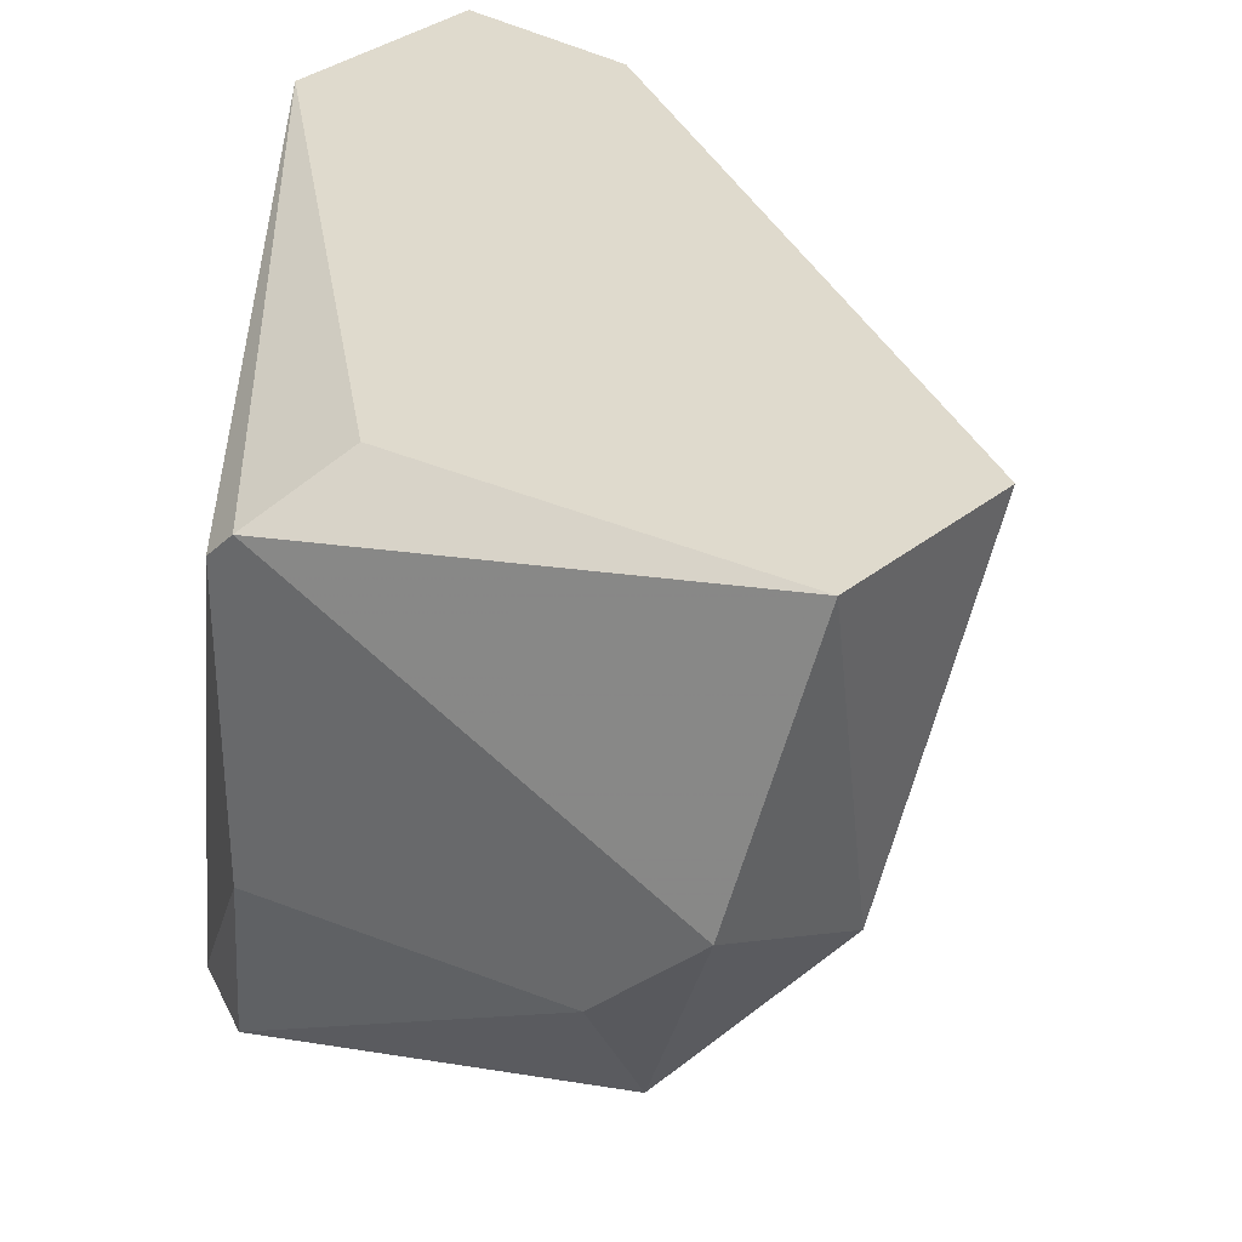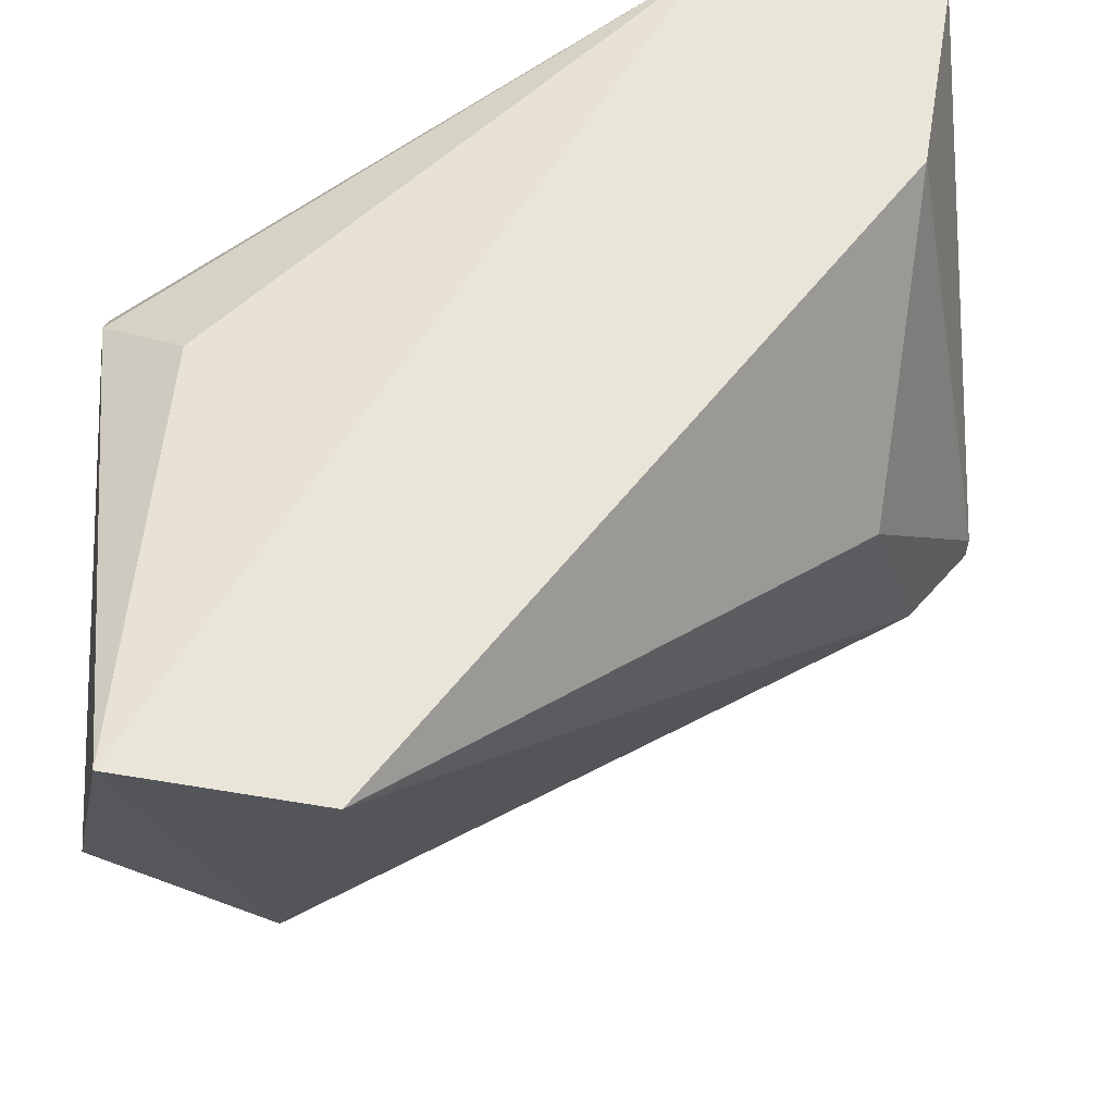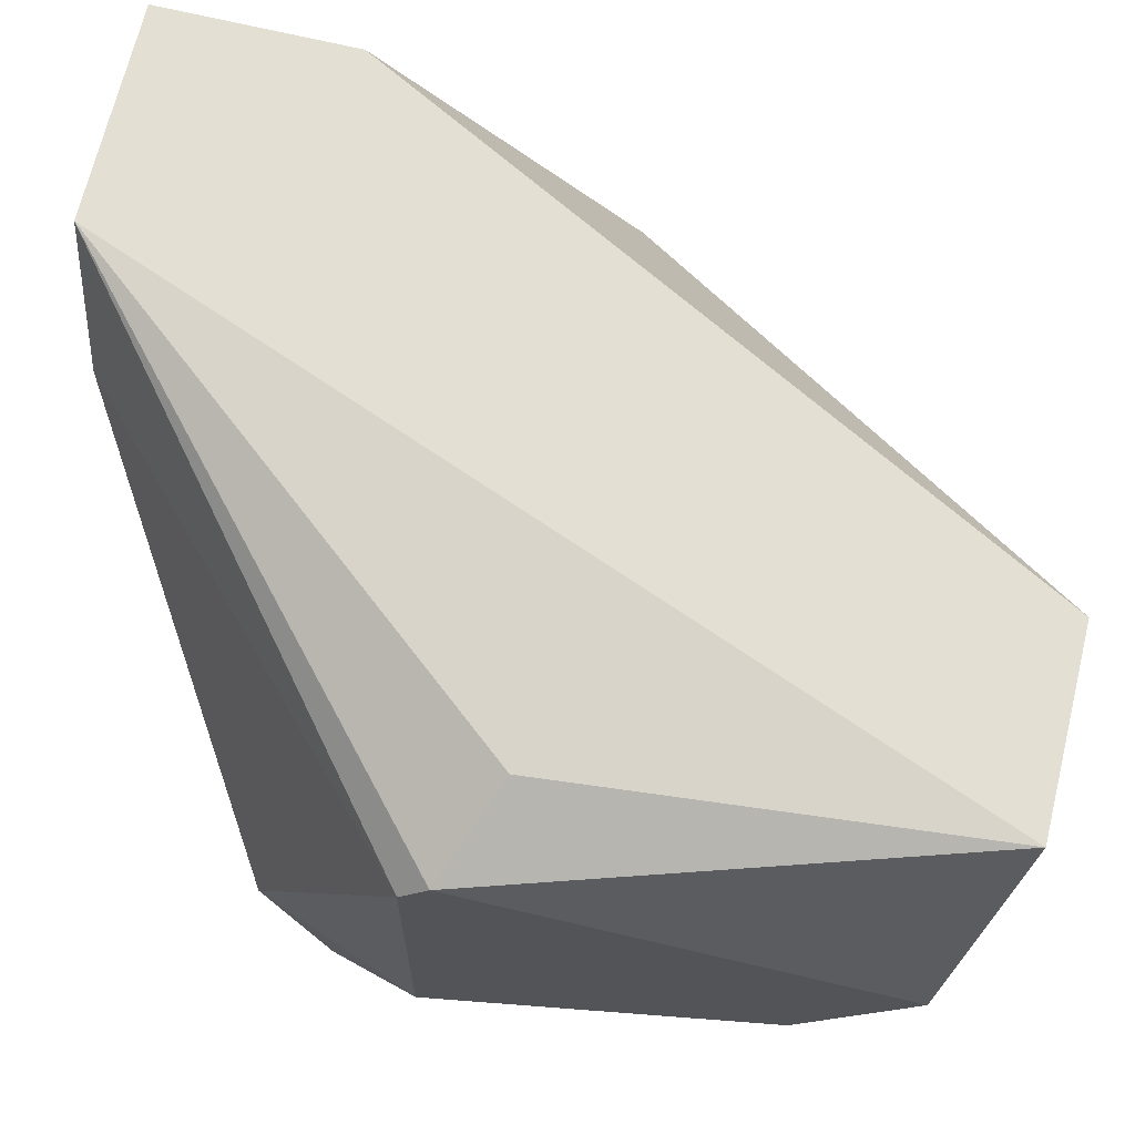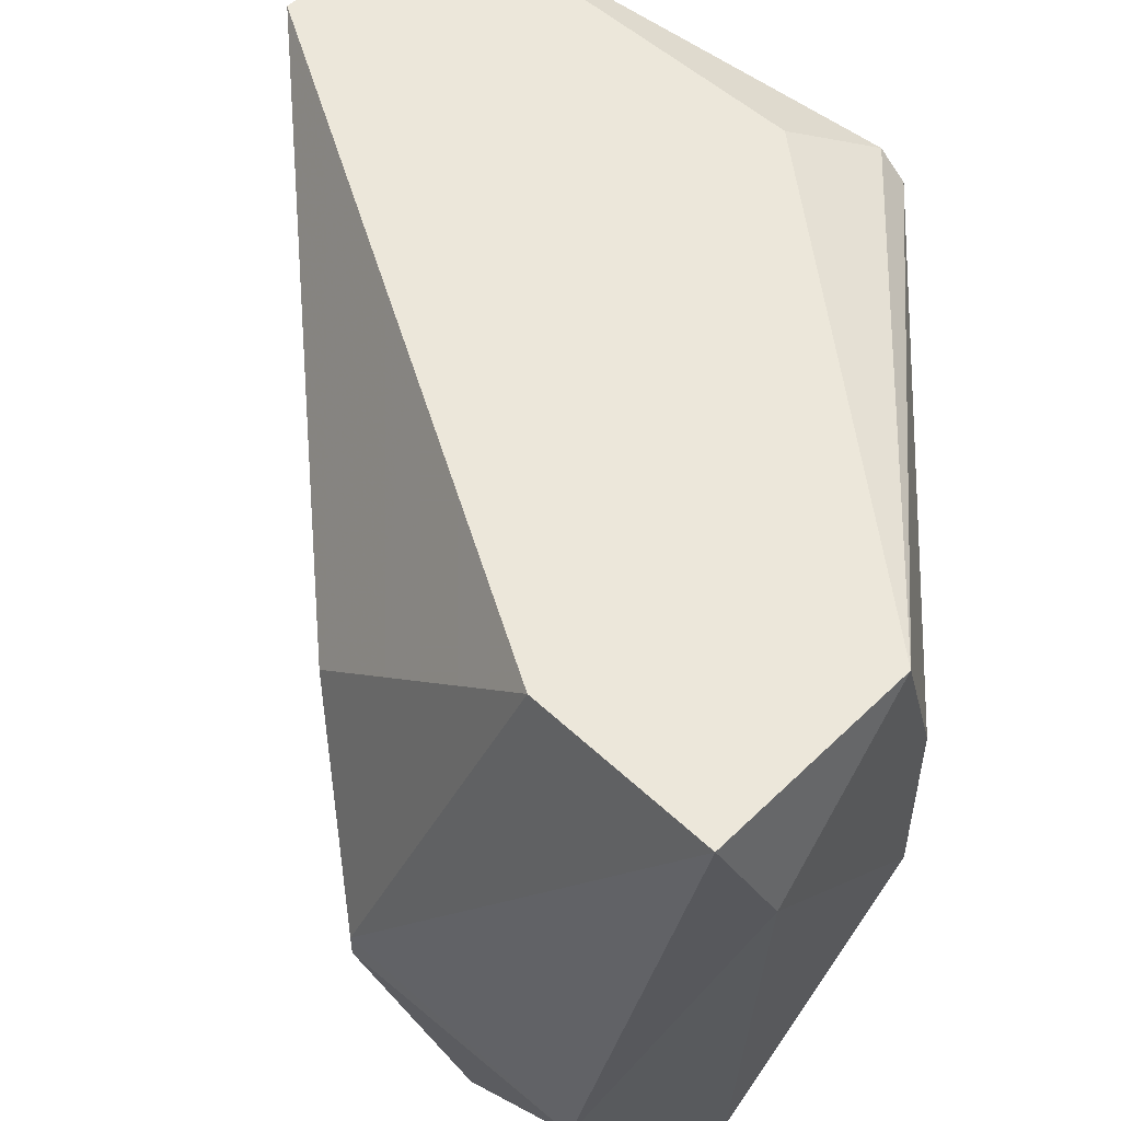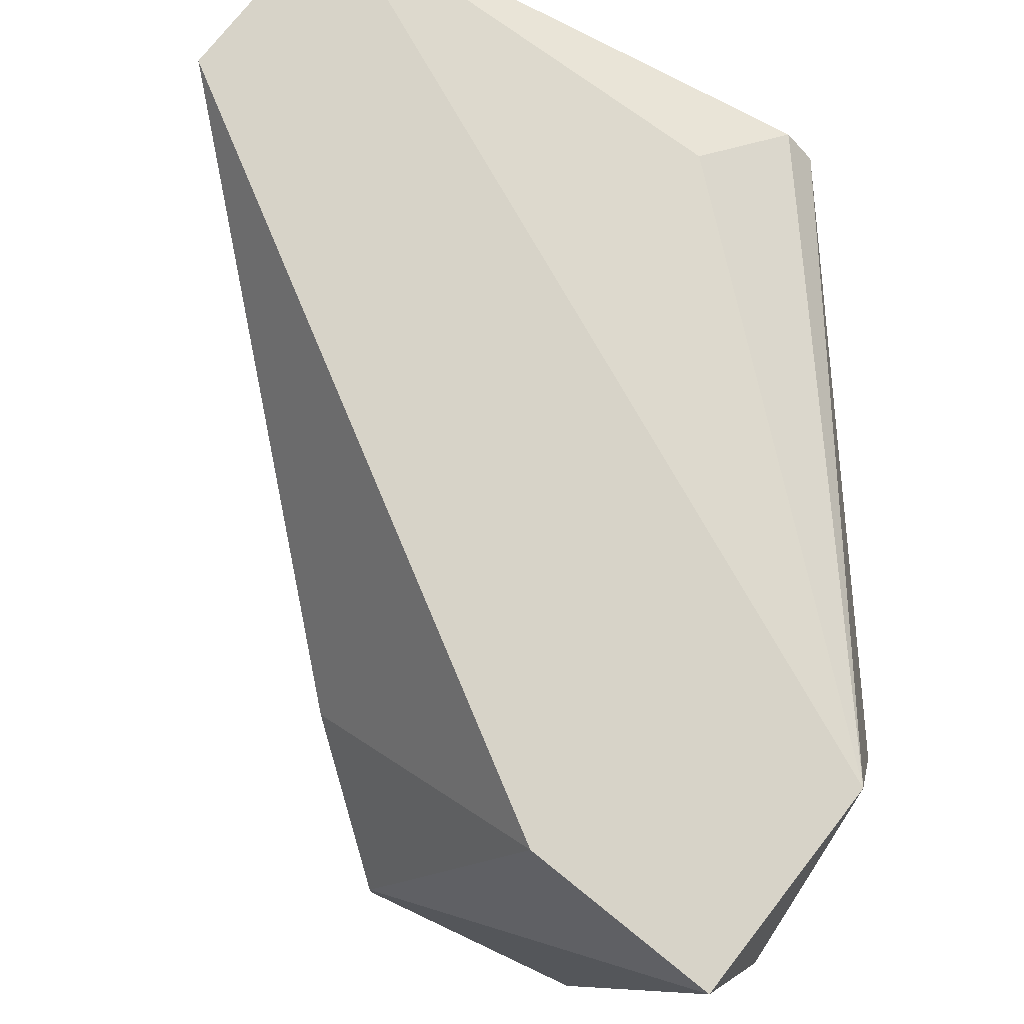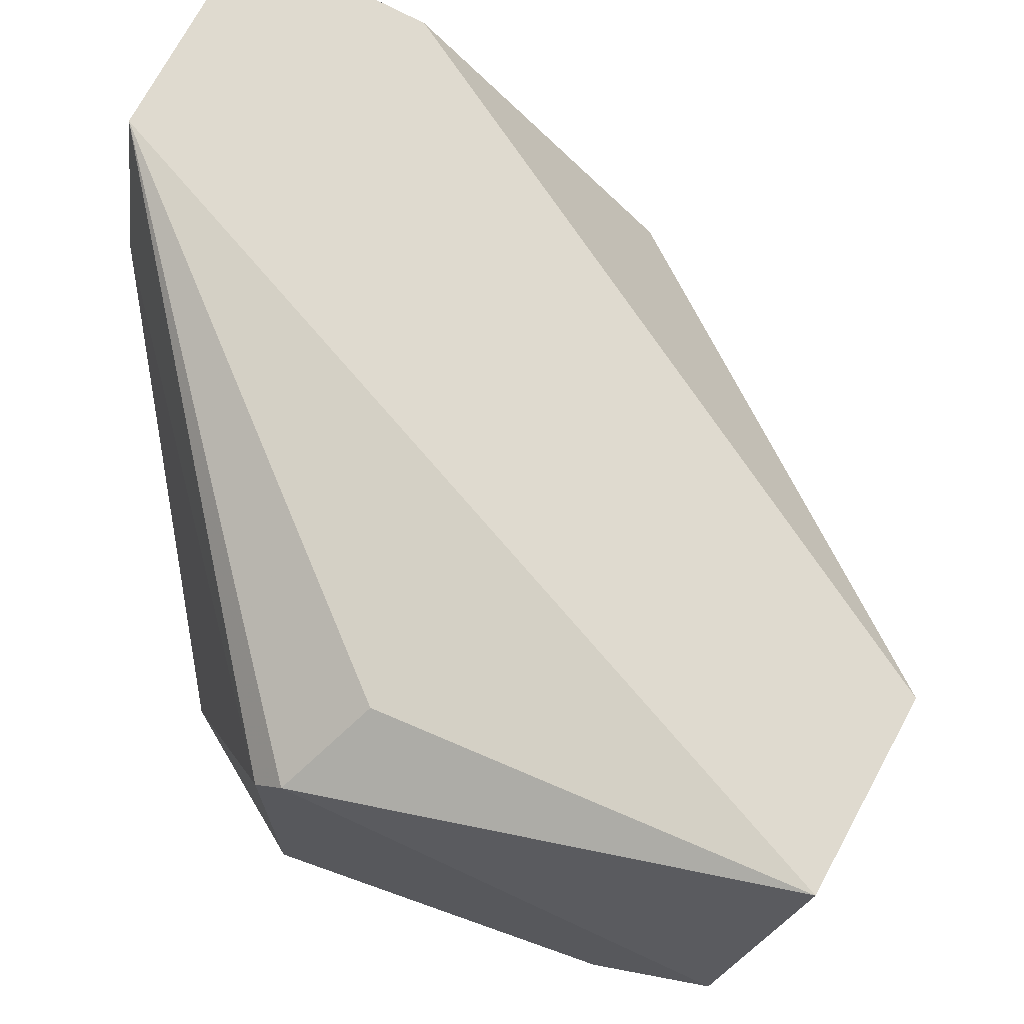
<metadata>
{"format":"obj","ext":"obj","renderer":"f3d","projection":"perspective","resolution":1024,"background":"white","views":[{"elev":32.6,"azim":-56.2,"up":"+Y"},{"elev":59.7,"azim":1.5,"up":"+Y"},{"elev":66.4,"azim":-84.3,"up":"+Y"},{"elev":53.8,"azim":126.9,"up":"+Y"},{"elev":77.0,"azim":120.7,"up":"+Y"},{"elev":70.6,"azim":-69.6,"up":"+Y"}]}
</metadata>
<code>
v -0.03907 -0.02321 0.01805
v -0.01754 -0.02396 0.009881
v -0.01754 -0.0247 0.009881
v -0.02644 -0.01728 0.000231
v -0.03239 -0.01282 0.02324
v -0.03461 -0.03138 0.003946
v -0.03907 -0.01505 0.009885
v -0.01902 -0.01282 0.000975
v -0.01902 -0.03138 0.007655
v -0.02199 -0.03138 0.001718
v -0.03313 -0.02692 0.01805
v -0.03758 -0.01282 0.0225
v -0.03461 -0.02247 0.02176
v -0.02496 -0.01282 0.000231
v -0.01977 -0.01282 0.006173
v -0.0361 -0.03138 0.006173
v -0.01828 -0.02841 0.003943
v -0.03461 -0.02841 0.01656
v -0.02051 -0.01876 0.01285
v -0.03907 -0.02396 0.009142
v -0.01902 -0.02544 0.01137
v -0.02051 -0.03138 0.009138
v -0.02644 -0.02247 0.000231
v -0.03907 -0.01579 0.009142
v -0.03907 -0.02025 0.02101
v -0.03684 -0.02692 0.01805
v -0.03684 -0.01357 0.01137
v -0.02051 -0.01654 0.000231
f 7 1 25
f 20 7 24
f 6 20 24
f 7 14 24
f 4 6 24
f 4 14 23
f 10 6 23
f 6 4 23
f 12 7 25
f 14 4 24
f 13 12 25
f 7 12 27
f 1 16 26
f 18 11 26
f 16 18 26
f 25 1 26
f 13 25 26
f 14 7 27
f 10 23 28
f 14 8 28
f 8 17 28
f 17 10 28
f 21 13 22
f 11 13 26
f 9 21 22
f 12 14 27
f 11 18 22
f 18 16 22
f 23 14 28
f 9 6 10
f 5 8 12
f 12 8 14
f 8 5 15
f 2 8 15
f 6 9 16
f 2 3 17
f 8 2 17
f 3 9 17
f 9 10 17
f 5 12 13
f 15 5 19
f 2 15 19
f 16 9 22
f 13 11 22
f 2 19 21
f 5 13 21
f 19 5 21
f 3 2 21
f 16 1 20
f 6 16 20
f 1 7 20
f 9 3 21

</code>
